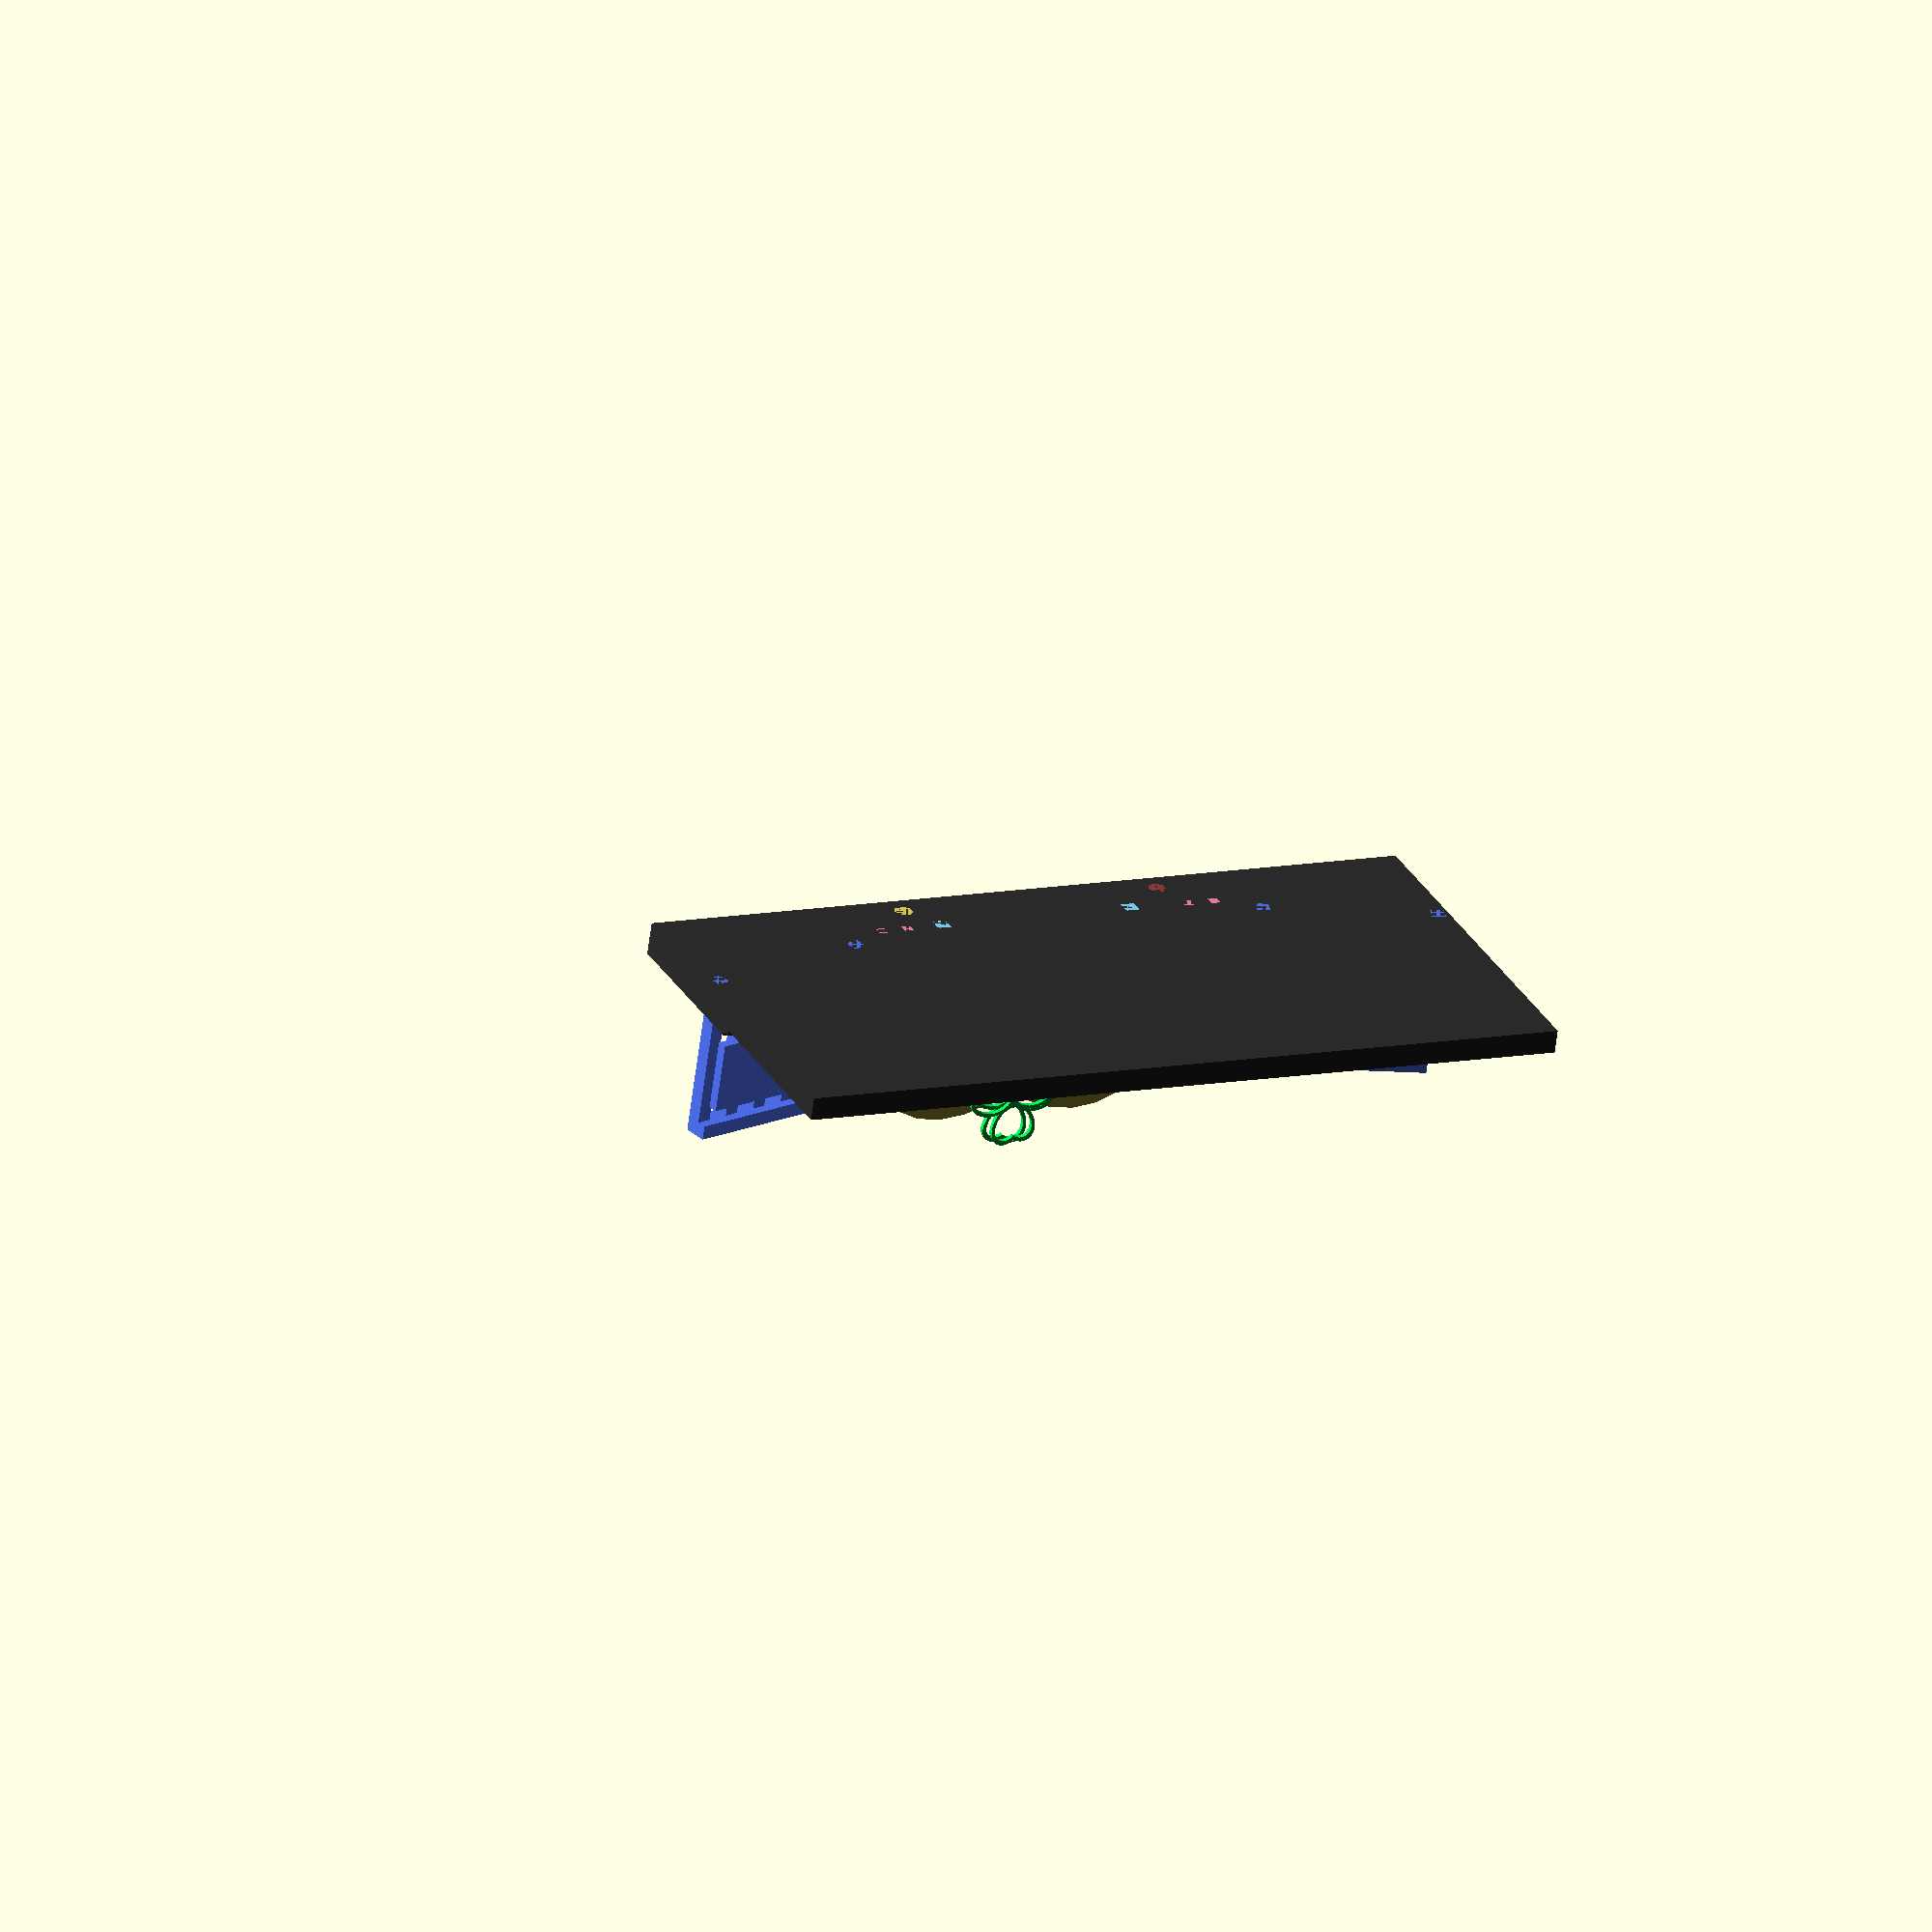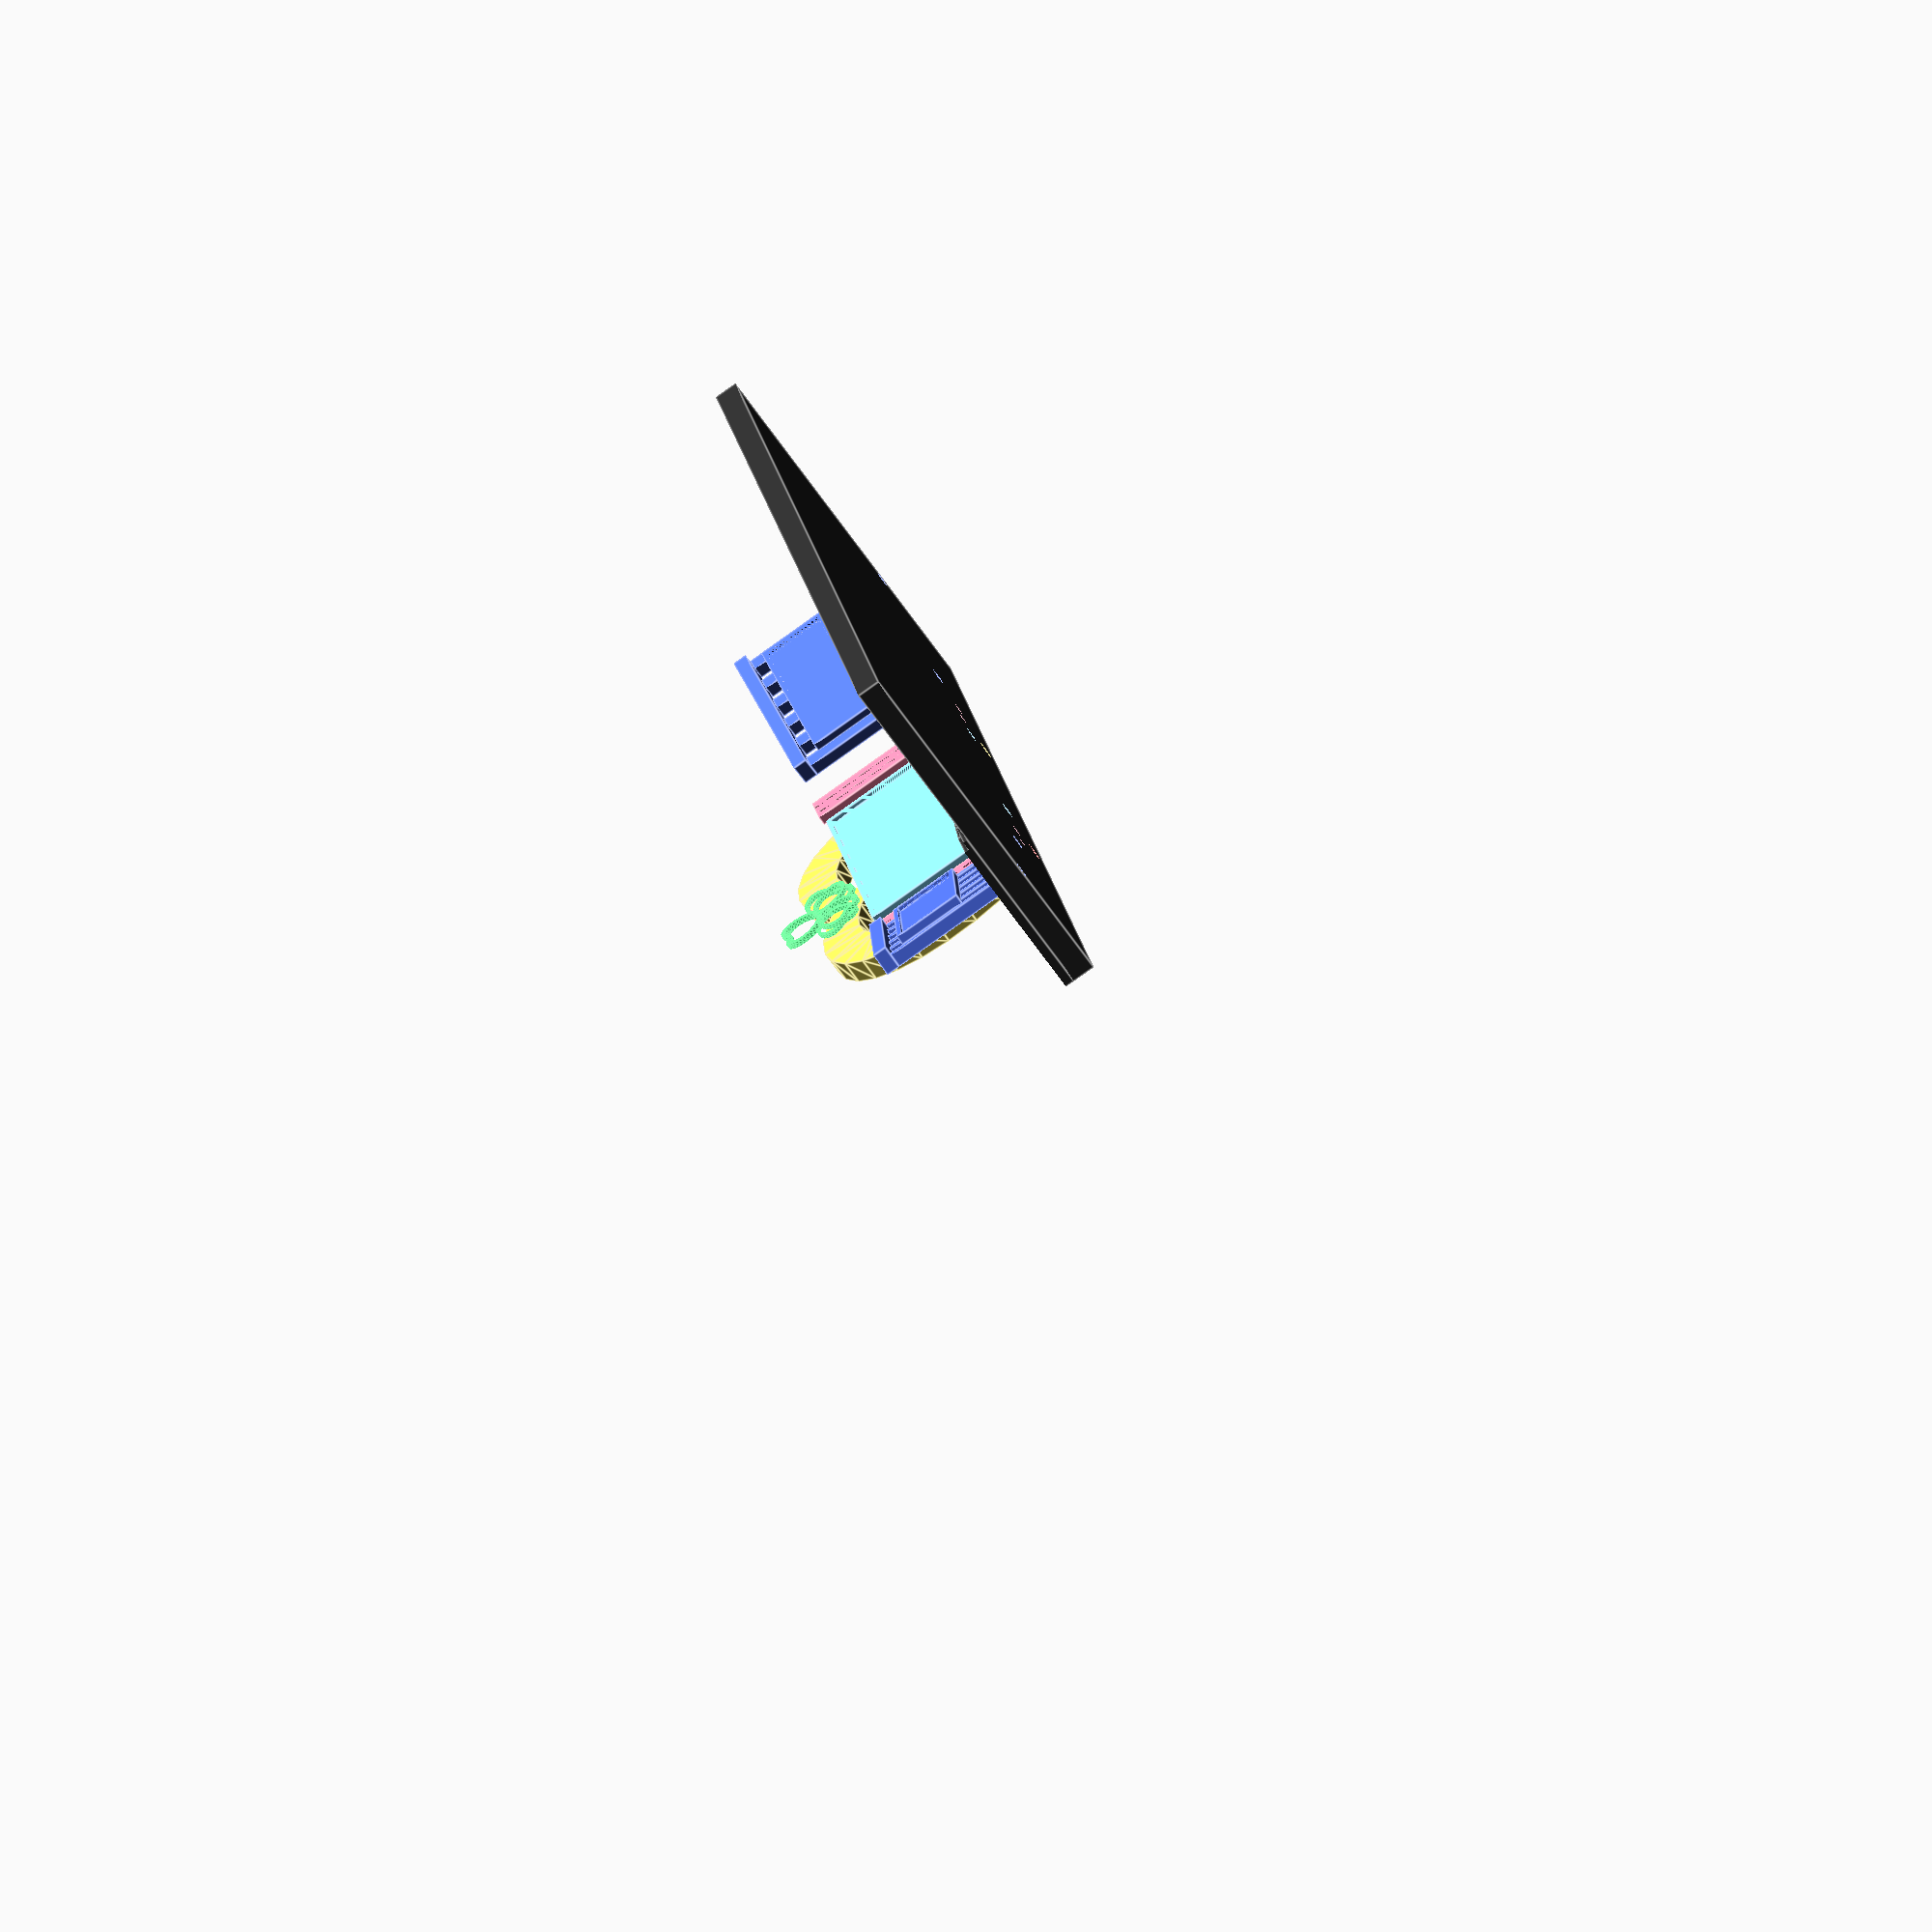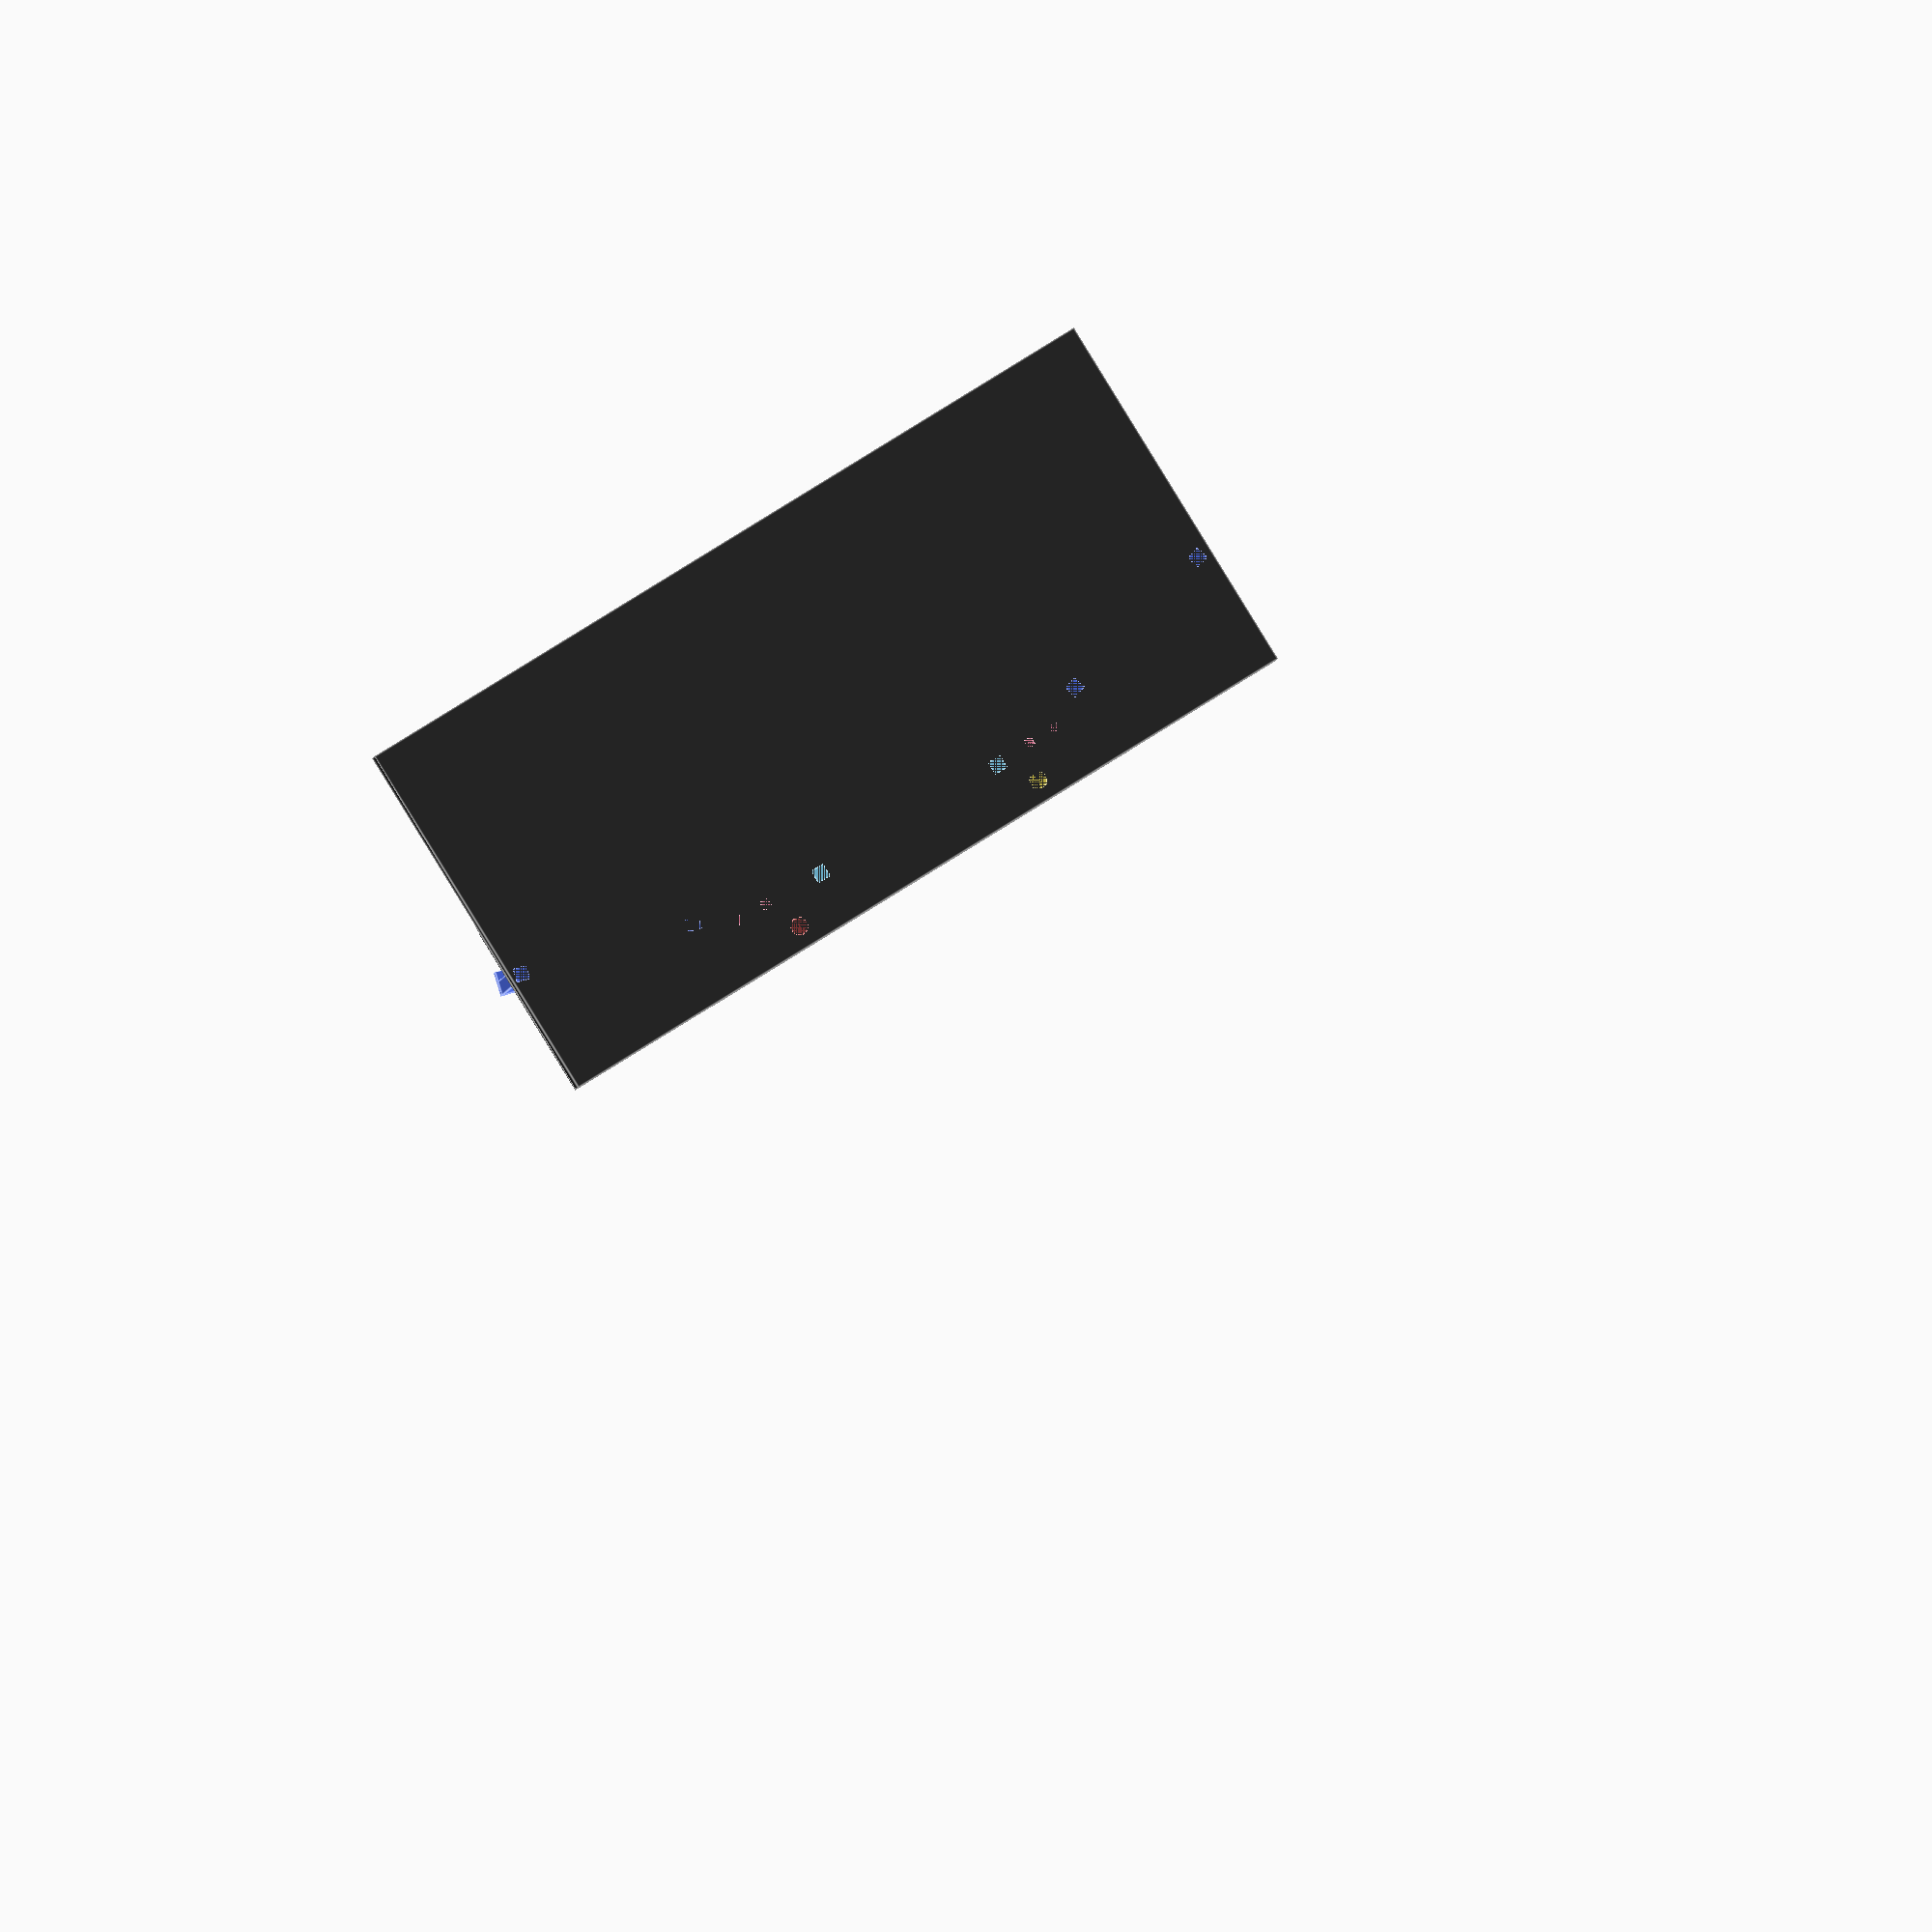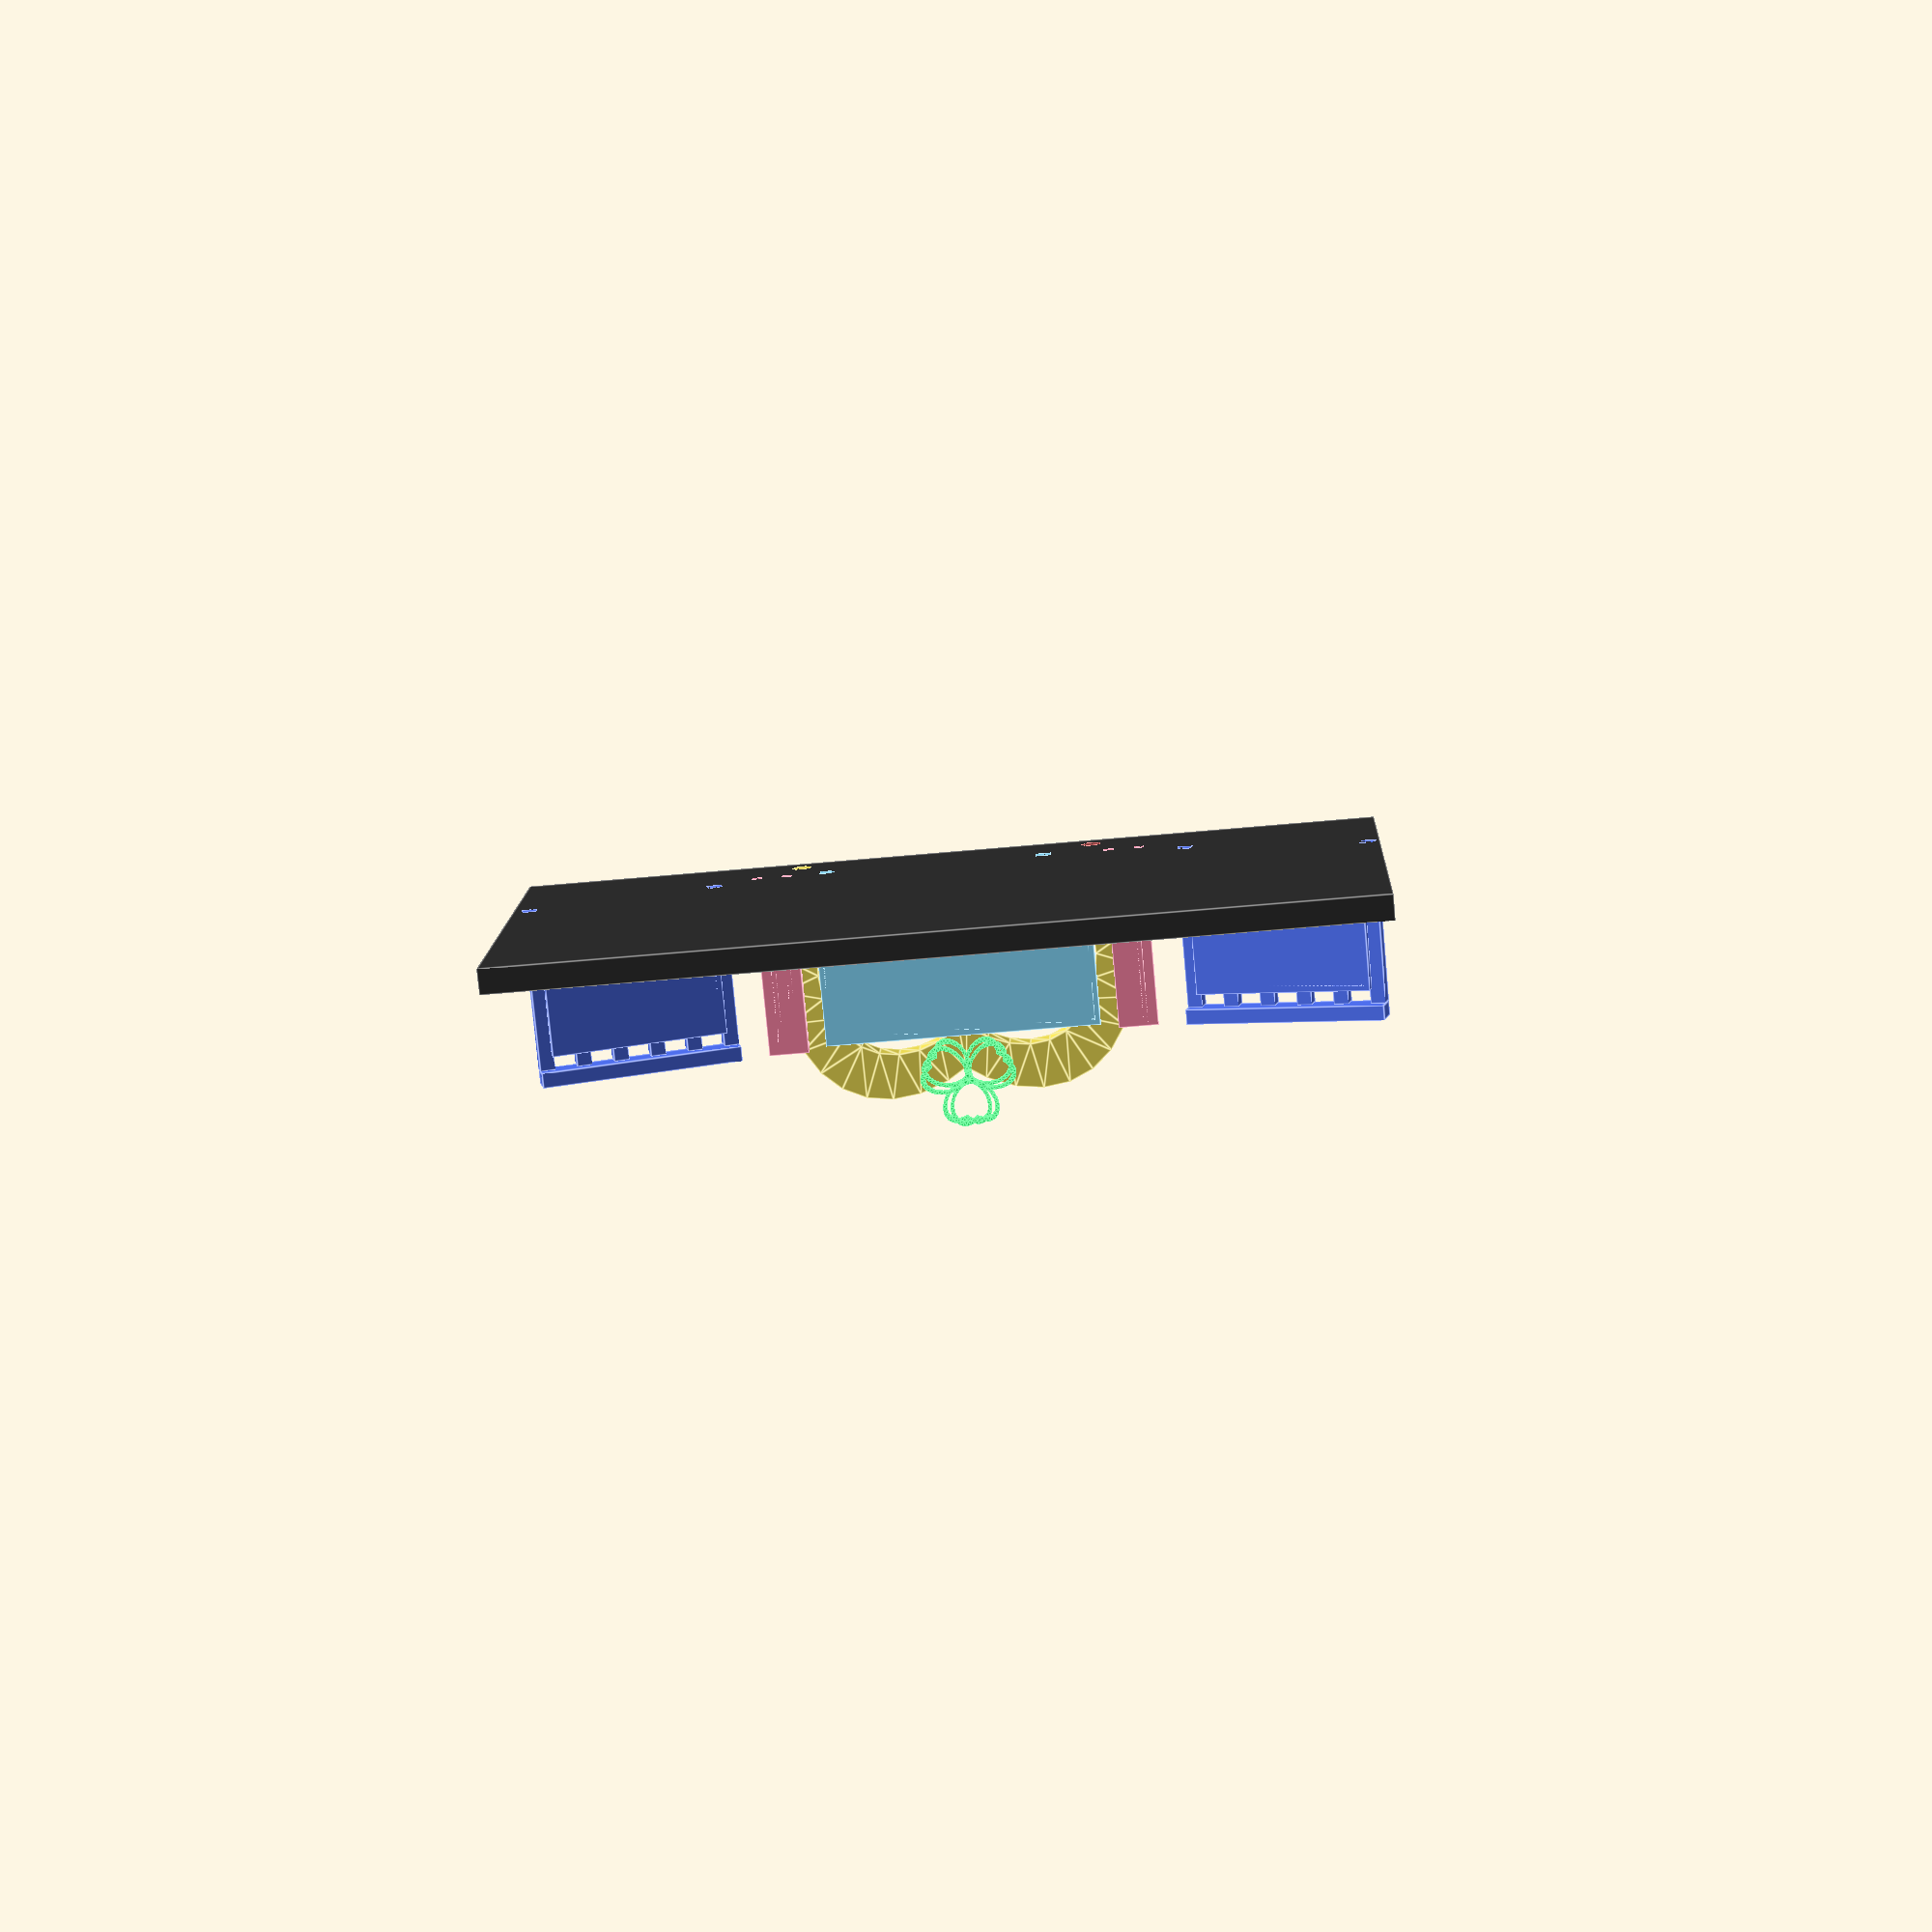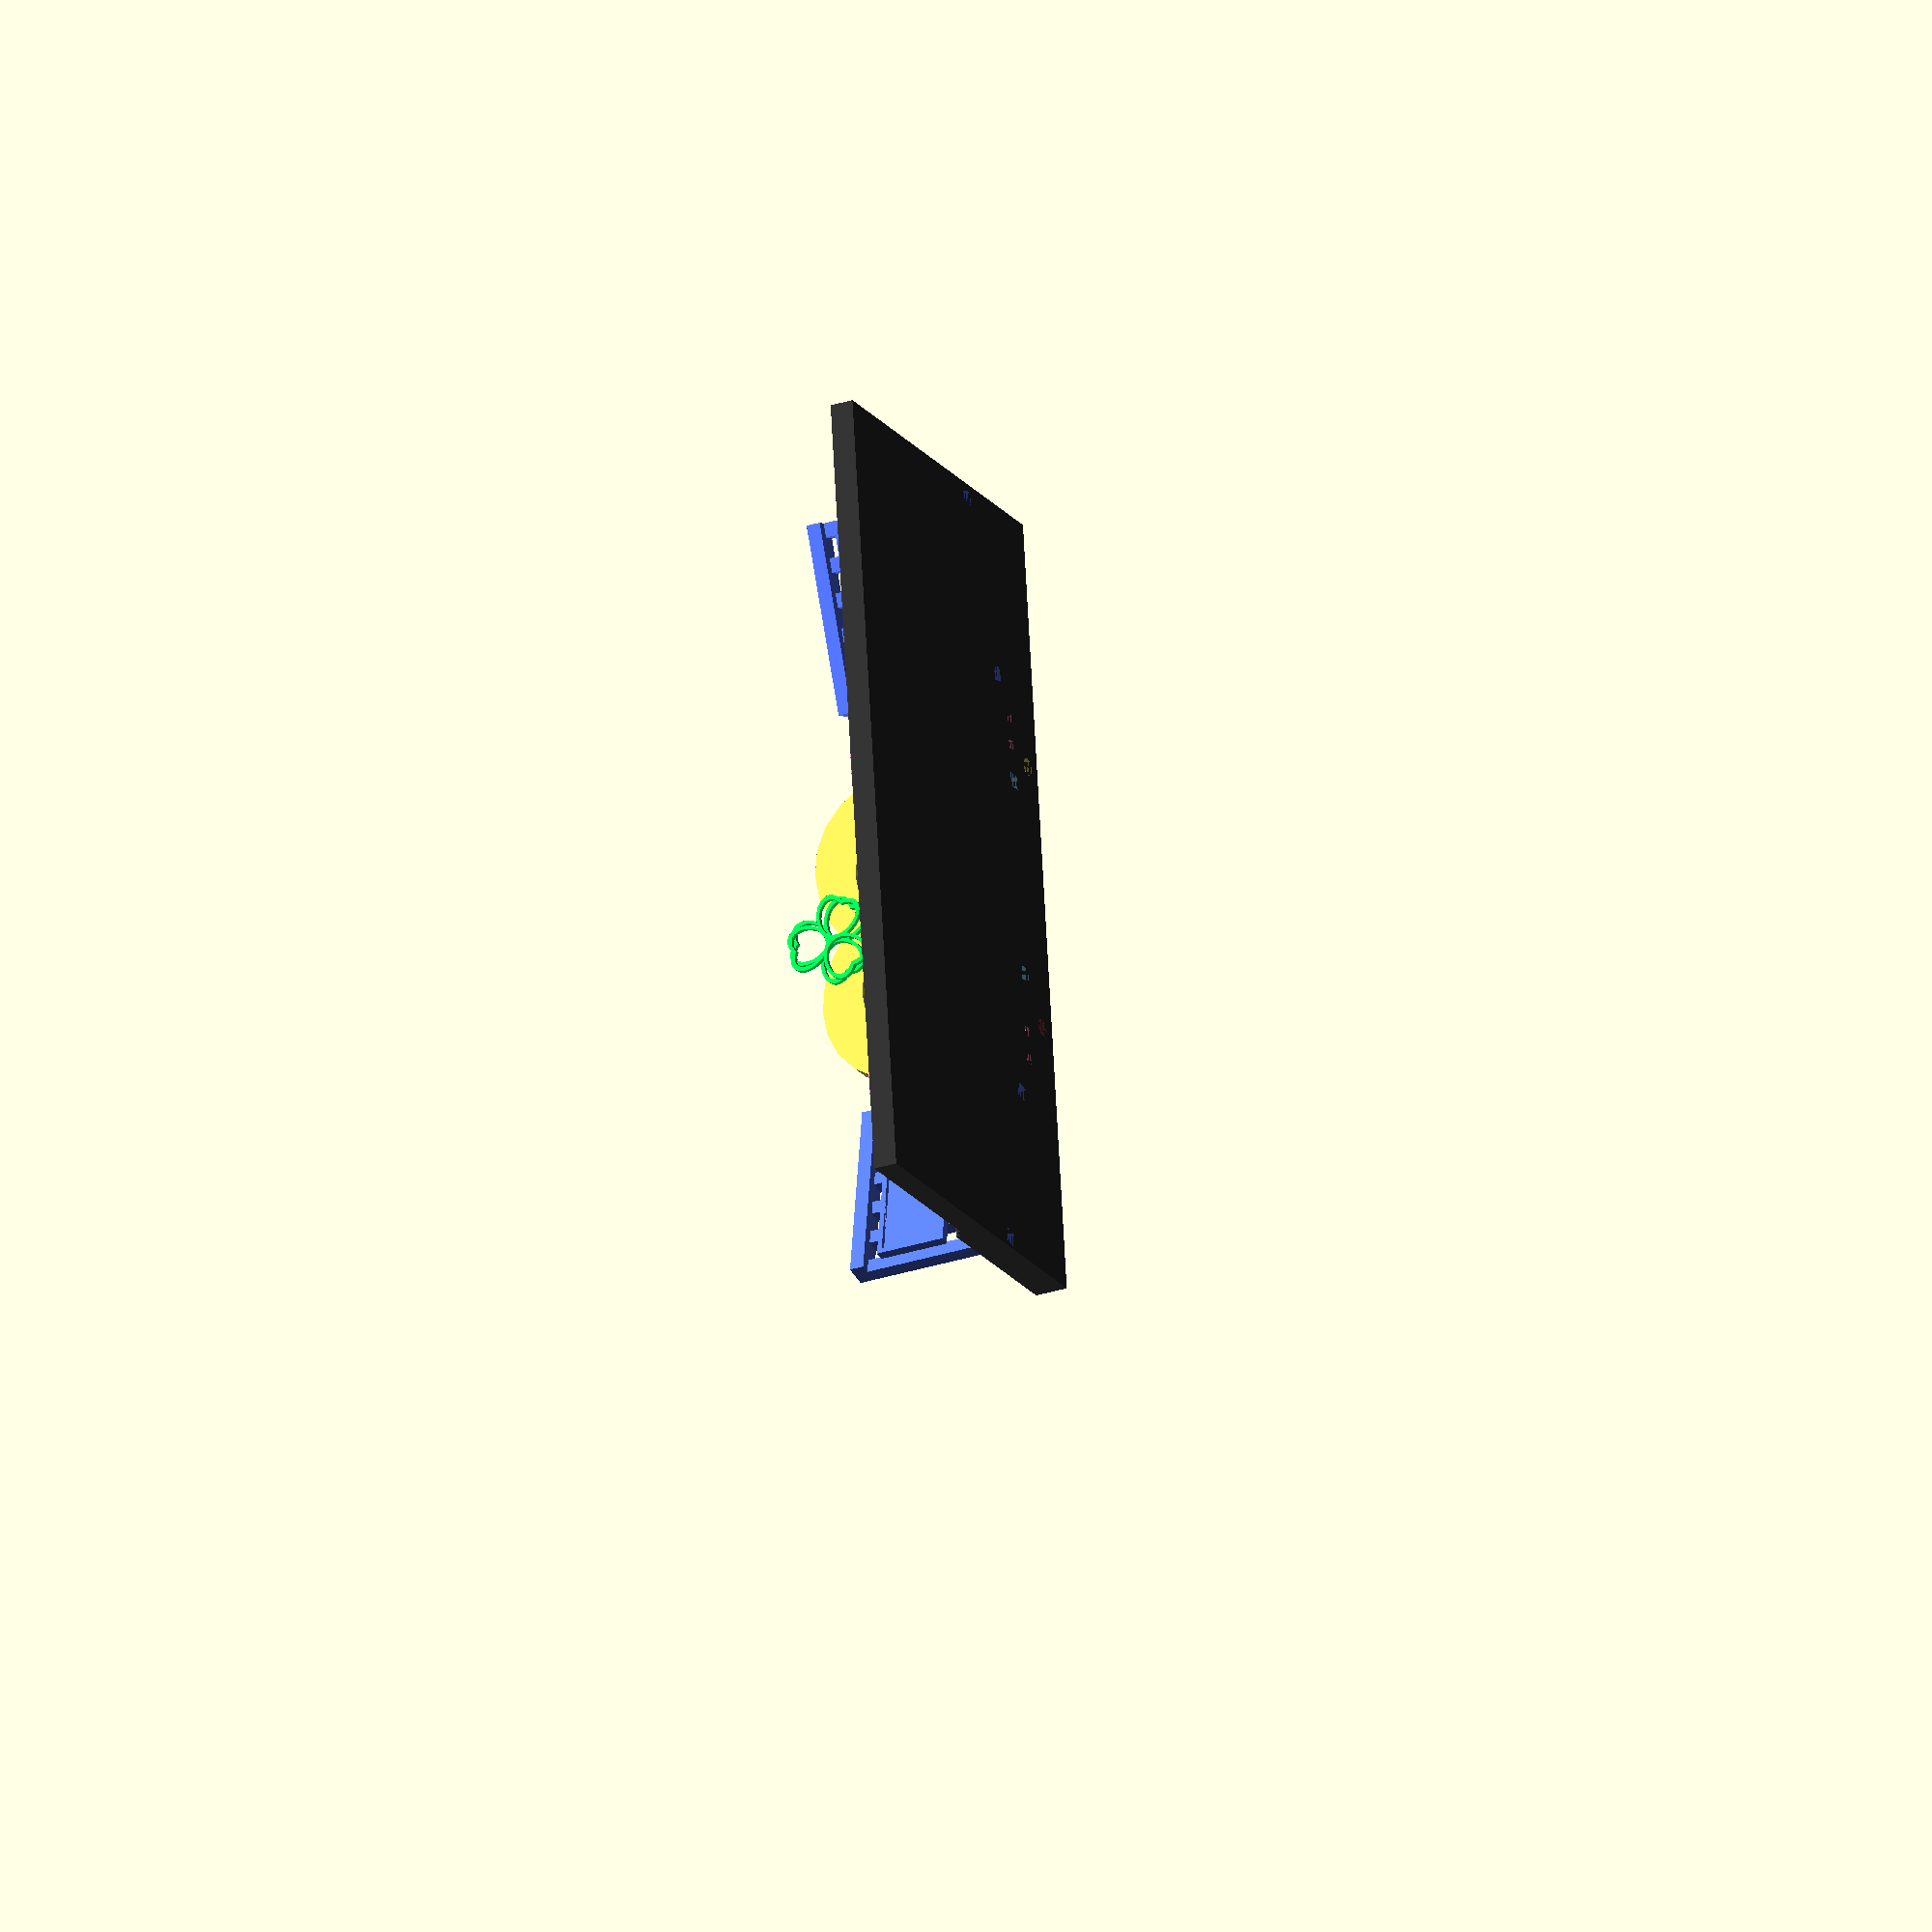
<openscad>
module standbase() {
  // base
  cube([170, 80, 5]);

  // steps
  intersection(){
    union() {
      union() {
        translate([85, 100, 5]){
          cylinder(r=60, h=1);
        }
        translate([0, 120, 5]){
          cylinder(r=80, h=1);
        }
        translate([170, 120, 5]){
          cylinder(r=80, h=1);
        }
      }
      union() {
        translate([85, 100, 6]){
          cylinder(r=58, h=1);
        }
        translate([0, 120, 6]){
          cylinder(r=78, h=1);
        }
        translate([170, 120, 6]){
          cylinder(r=78, h=1);
        }
      }
      translate([85, 100, 7]){
        cylinder(r=56, h=1);
      }
      translate([85, 100, 8]){
        cylinder(r=54, h=1);
      }
    }
    translate([0, 0, 5]) {
      cube([170, 80, 5]);
    }
  }
}

module mainDisplay() {
  difference() {
    // base
    cube([55, 25, 3]);
    // minus
    translate([1, 1, 2]) {
      cube([53, 23, 1]);
    }
  }
  translate([7, -10, 0]) {
    cube([3, 10, 3]);
  }
  translate([50, -10, 0]) {
    cube([3, 10, 3]);
  }
}

module bardeco() {
  difference() {
    // base
    cube([8, 27, 2]);
    // minus
    translate([2, 0, 1]){
      cube([1, 27, 1]);
    }
    translate([5, 0, 1]){
      cube([1, 27, 1]);
    }
  }
  translate([0, -9, 0]) {
    cube([2, 9, 2]);
  }
  translate([6, -9, 0]) {
    cube([2, 9, 2]);
  }
}

module bigheart2d() {
  difference() {
    // base
    union() {
      rotate([0, 0, 25]) {
        scale([0.7, 1, 1]) {
          circle(r=30);
        }
      }
      translate([13, 0, 0]){
        rotate([0, 0, -25]) {
          scale([0.7, 1, 1]) {
            circle(r=30);
          }
        }
      }
    }
    // minus
    union() {
      rotate([0, 0, 25]) {
        scale([0.7, 1, 1]) {
          circle(r=22);
        }
      }
      translate([13, 0, 0]){
        rotate([0, 0, -25]) {
          scale([0.7, 1, 1]) {
            circle(r=22);
          }
        }
      }
    }
    translate([7, -20, 0]) {
      square(size=[60, 30], center=true);
    }
  }
}

module bigheart3d() {
  linear_extrude(height=5) {
    scale([1.2, 1.2, 1.2]){
      bigheart2d();
    }
  }
  #translate([-21, -5, 2.5]) {
    rotate([90, 0, 0]) {
      cylinder(h=9 ,r=2);
    }
  }
  translate([37, -5, 2.5]) {
    rotate([90, 0, 0]) {
      cylinder(h=9 ,r=2);
    }
  }
}

module heart2d() {
  difference() {
    union() {
      translate([-2, 0, 0]) {
        rotate([0, 0, 30]) {
          scale([0.7, 1, 1]) {
            circle(r=10);
          }
        }
      }
      translate([2, 0, 0]) {
        rotate([0, 0, -30]) {
          scale([0.7, 1, 1]) {
            circle(r=10);
          }
        }
      }
    }
    union() {
      translate([-2, 0, 0]) {
        rotate([0, 0, 30]) {
          scale([0.7, 1, 1]) {
            circle(r=8);
          }
        }
      }
      translate([2, 0, 0]) {
        rotate([0, 0, -30]) {
          scale([0.7, 1, 1]) {
            circle(r=8);
          }
        }
      }
    }
  }
}

module clover2d() {
  for (deg = [0:120:240]) {
    rotate([0, 0, deg]) {
      translate([0, 9.3, 0]) {
        heart2d();
      }
    }
    
  }
}

module clover3d() {
  linear_extrude(height=2) {
    clover2d();
  }
}

module logo() {
  translate([0, -50, 0]) {
    rotate([0, 0, -7.5]) {
      clover3d();
    }
    translate([0, 0, 2]) {
      rotate([0, 0, 7.5]) {
        clover3d();
      }
    }
  }
}

module petitDisplay() {
  difference() {
    cube([35, 15, 2]);
    translate([1, 1, 1]) {
      cube([33, 13, 1]);
    }
  }
}

module sidedeco() {
  translate([2.5, 3, 3]) {
    petitDisplay();
  }
  for(x = [0:37/5:37]) {
    translate([x, -4, 0]) {
      if (x == 0 || x == 37){
        translate([0, -7, 0]) {
          cube([3, 32, 3]);
        }
      } else {
        cube([3, 25, 3]);
      }
    }
  }
  translate([0, 21, 0]) {
    cube([40, 3, 5]);
  }
}

// main render
color("#2f2f2f"){
  standbase();
}

color("#88ddff"){
  translate([57.5, 70, 10]){
    rotate([90, 0, 0]){
      mainDisplay();
    }
  }
}

color("#ff88aa"){
  translate([46, 69, 9]) {
    rotate([90, 0, 0]){
      bardeco();
    }
  }
  translate([116, 69, 9]) {
    rotate([90, 0, 0]){
      bardeco();
    }
  }
}

color("#eedd55"){
  translate([77.5, 78, 14]){
  // translate([0, -50, 14]){
    rotate([90, 0, 0]) {
      bigheart3d();
    }
  }
}

color("#00ff55"){
  translate([85, 73, 70]) {
    rotate([90, 0, 0]) {
      scale([0.5, 0.5, 0.5]) {
        logo();
      }
    }
    
  }
}

color("#5577ff") {
  translate([0.5, 55, 11]) {
    rotate([90, 0, 15]) {
      sidedeco();
    }
  }
  translate([130, 65, 11]) {
    rotate([90, 0, -15]) {
      sidedeco();
    }
  }
}
</openscad>
<views>
elev=63.7 azim=24.9 roll=172.6 proj=o view=solid
elev=82.7 azim=287.3 roll=125.5 proj=o view=edges
elev=184.7 azim=31.8 roll=5.4 proj=o view=edges
elev=258.2 azim=177.9 roll=354.8 proj=p view=edges
elev=208.6 azim=96.9 roll=63.8 proj=o view=wireframe
</views>
